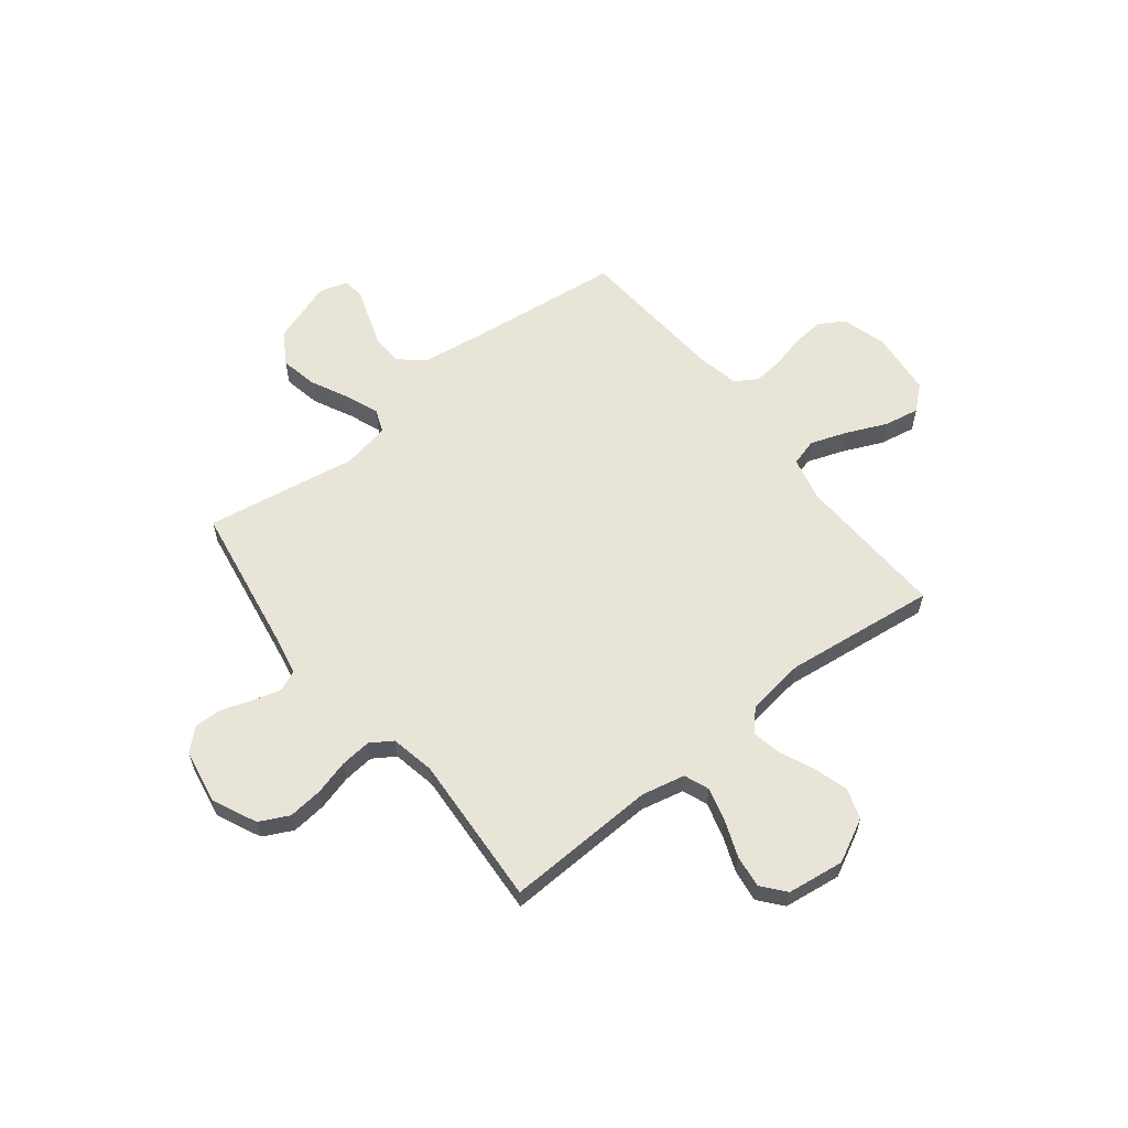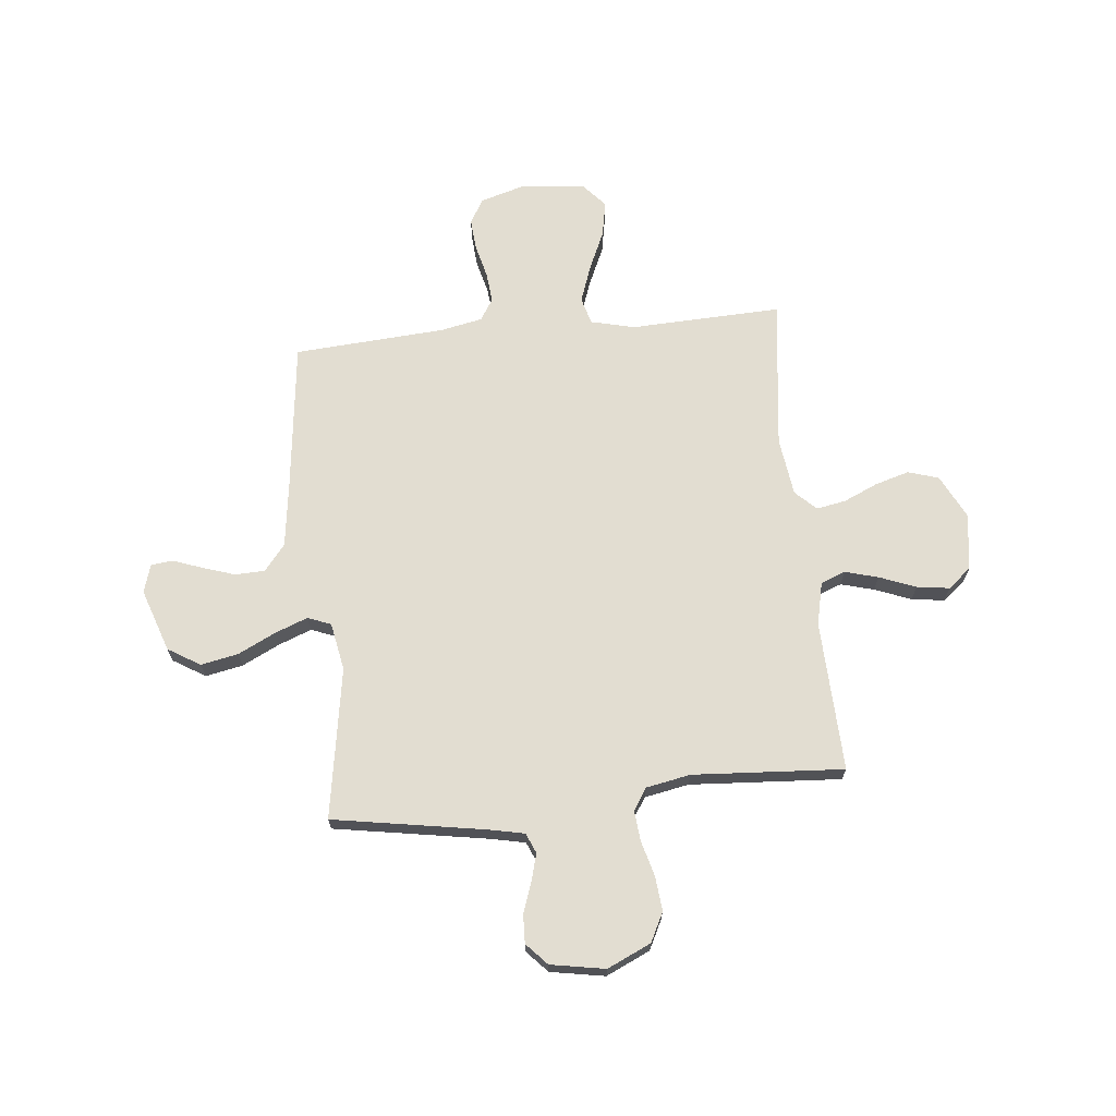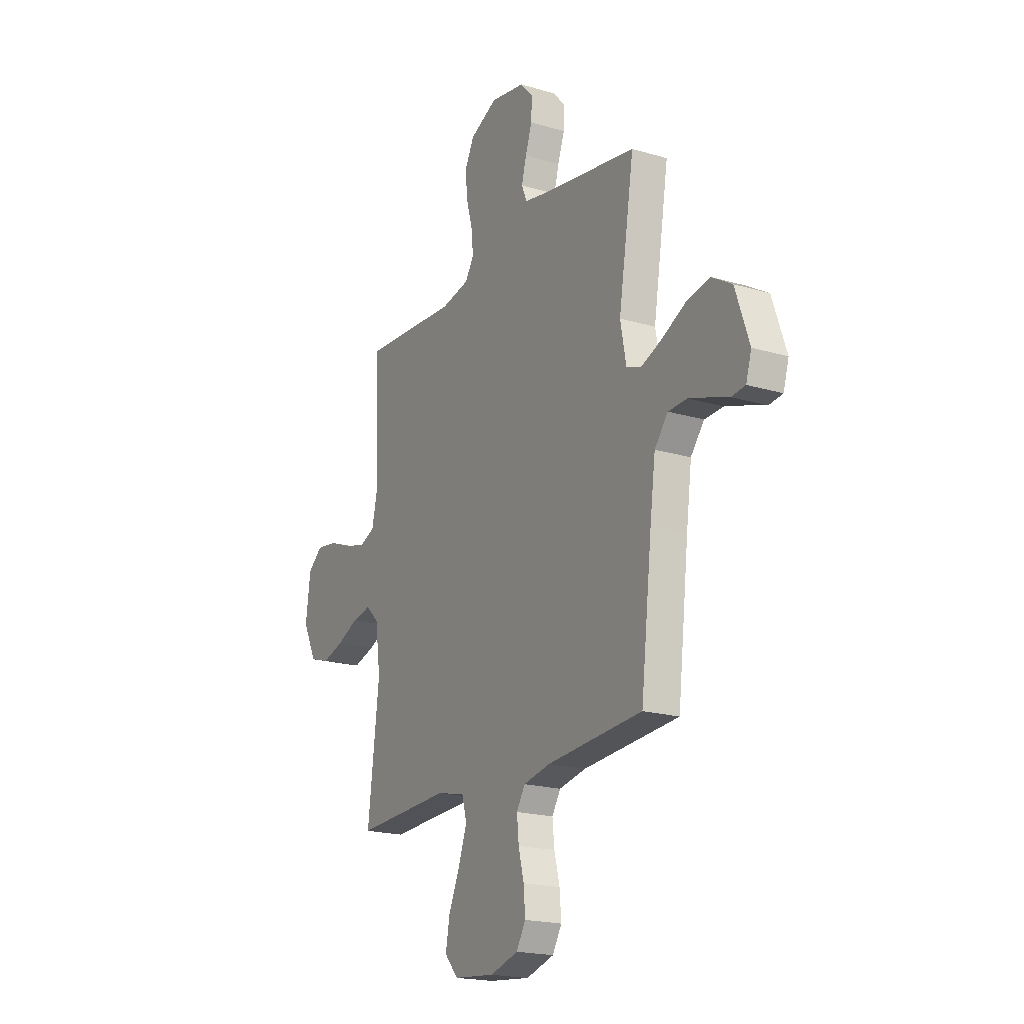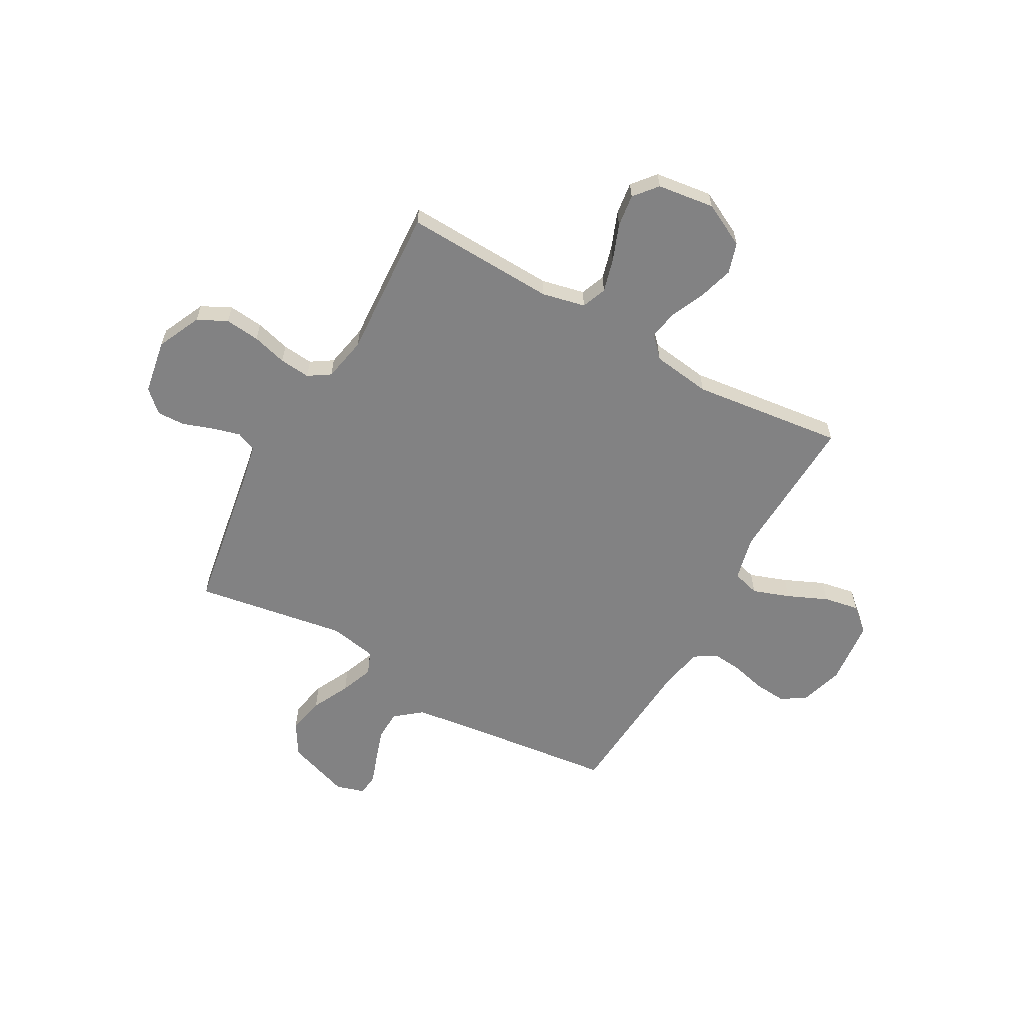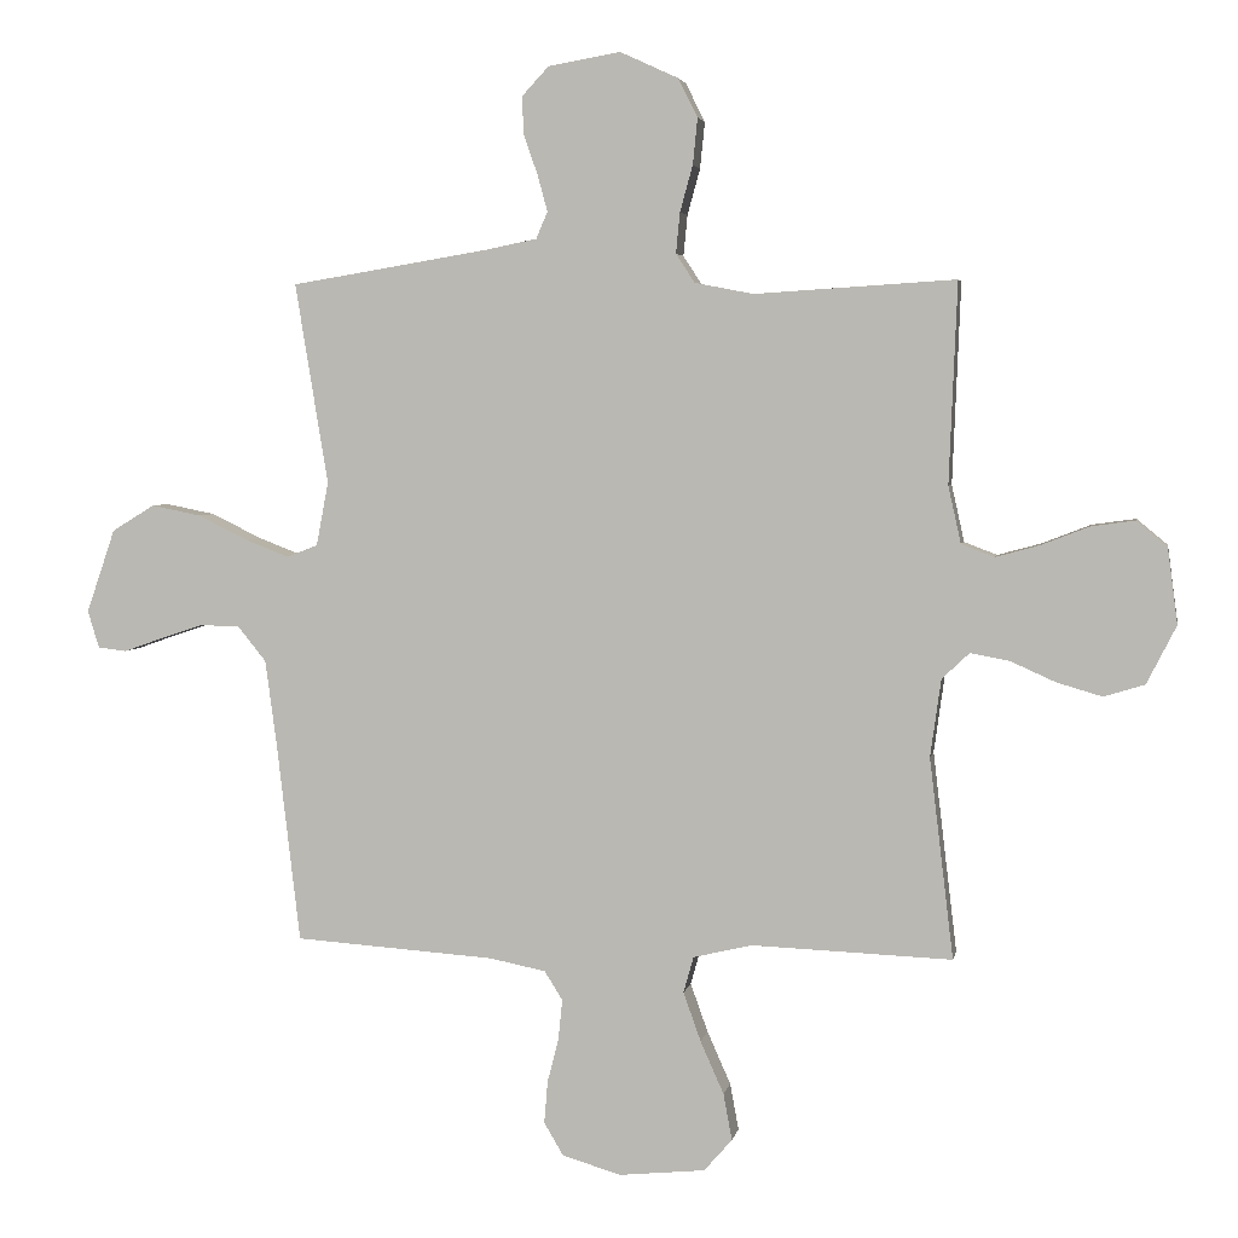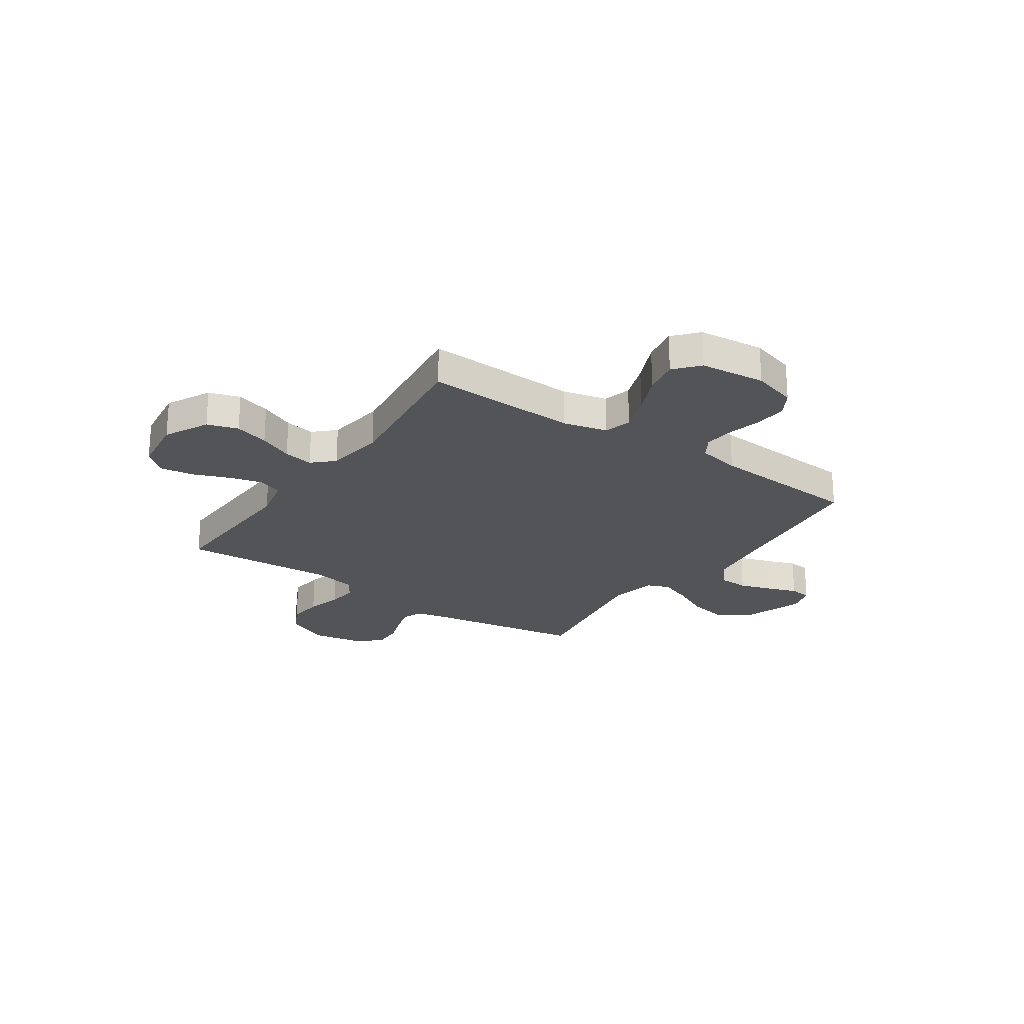
<metadata>
{"format":"obj","ext":"obj","renderer":"f3d","projection":"perspective","resolution":1024,"background":"white","views":[{"elev":60.2,"azim":51.7,"up":"+Y"},{"elev":68.6,"azim":-5.7,"up":"+Y"},{"elev":-19.7,"azim":-118.9,"up":"+Z"},{"elev":-60.8,"azim":60.7,"up":"+Y"},{"elev":4.0,"azim":10.4,"up":"+Z"},{"elev":-23.5,"azim":145.6,"up":"+Y"}]}
</metadata>
<code>
v 0.5 0.07 0.5
v 0.488 0.07 0.2
v 0.507 0.07 0.115
v 0.556 0.07 0.096
v 0.622 0.07 0.114
v 0.694 0.07 0.142
v 0.759 0.07 0.151
v 0.805 0.07 0.113
v 0.82 0.07 0
v 0.776 0.07 -0.087
v 0.715 0.07 -0.106
v 0.647 0.07 -0.086
v 0.58 0.07 -0.056
v 0.521 0.07 -0.045
v 0.48 0.07 -0.084
v 0.464 0.07 -0.2
v 0.5 0.07 -0.5
v 0.2 0.07 -0.488
v 0.112 0.07 -0.509
v 0.097 0.07 -0.563
v 0.123 0.07 -0.636
v 0.158 0.07 -0.715
v 0.171 0.07 -0.785
v 0.129 0.07 -0.833
v 0 0.07 -0.846
v -0.088 0.07 -0.82
v -0.117 0.07 -0.771
v -0.112 0.07 -0.708
v -0.095 0.07 -0.641
v -0.089 0.07 -0.581
v -0.116 0.07 -0.538
v -0.2 0.07 -0.521
v -0.5 0.07 -0.5
v -0.535 0.07 -0.2
v -0.552 0.07 -0.073
v -0.594 0.07 -0.021
v -0.653 0.07 -0.019
v -0.717 0.07 -0.04
v -0.776 0.07 -0.061
v -0.819 0.07 -0.056
v -0.836 0.07 0
v -0.793 0.07 0.125
v -0.729 0.07 0.164
v -0.655 0.07 0.149
v -0.58 0.07 0.112
v -0.515 0.07 0.087
v -0.469 0.07 0.105
v -0.451 0.07 0.2
v -0.5 0.07 0.5
v -0.2 0.07 0.55
v -0.127 0.07 0.565
v -0.11 0.07 0.605
v -0.125 0.07 0.66
v -0.146 0.07 0.72
v -0.148 0.07 0.776
v -0.108 0.07 0.819
v 0 0.07 0.838
v 0.087 0.07 0.798
v 0.116 0.07 0.74
v 0.109 0.07 0.671
v 0.09 0.07 0.602
v 0.084 0.07 0.541
v 0.112 0.07 0.498
v 0.2 0.07 0.481
v 0.5 0 0.5
v 0.488 0 0.2
v 0.507 0 0.115
v 0.556 0 0.096
v 0.622 0 0.114
v 0.694 0 0.142
v 0.759 0 0.151
v 0.805 0 0.113
v 0.82 0 0
v 0.776 0 -0.087
v 0.715 0 -0.106
v 0.647 0 -0.086
v 0.58 0 -0.056
v 0.521 0 -0.045
v 0.48 0 -0.084
v 0.464 0 -0.2
v 0.5 0 -0.5
v 0.2 0 -0.488
v 0.112 0 -0.509
v 0.097 0 -0.563
v 0.123 0 -0.636
v 0.158 0 -0.715
v 0.171 0 -0.785
v 0.129 0 -0.833
v 0 0 -0.846
v -0.088 0 -0.82
v -0.117 0 -0.771
v -0.112 0 -0.708
v -0.095 0 -0.641
v -0.089 0 -0.581
v -0.116 0 -0.538
v -0.2 0 -0.521
v -0.5 0 -0.5
v -0.535 0 -0.2
v -0.552 0 -0.073
v -0.594 0 -0.021
v -0.653 0 -0.019
v -0.717 0 -0.04
v -0.776 0 -0.061
v -0.819 0 -0.056
v -0.836 0 0
v -0.793 0 0.125
v -0.729 0 0.164
v -0.655 0 0.149
v -0.58 0 0.112
v -0.515 0 0.087
v -0.469 0 0.105
v -0.451 0 0.2
v -0.5 0 0.5
v -0.2 0 0.55
v -0.127 0 0.565
v -0.11 0 0.605
v -0.125 0 0.66
v -0.146 0 0.72
v -0.148 0 0.776
v -0.108 0 0.819
v 0 0 0.838
v 0.087 0 0.798
v 0.116 0 0.74
v 0.109 0 0.671
v 0.09 0 0.602
v 0.084 0 0.541
v 0.112 0 0.498
v 0.2 0 0.481
f 59 60 61
f 58 59 61
f 57 58 61
f 56 57 61
f 55 56 61
f 54 55 61
f 53 54 61
f 52 53 61 62
f 51 52 62 63
f 48 49 50
f 50 51 63
f 48 50 63
f 47 48 63
f 43 44 45
f 42 43 45
f 41 42 45
f 40 41 45
f 39 40 45
f 38 39 45
f 37 38 45 46
f 36 37 46 47
f 32 33 34
f 31 32 34 35
f 27 28 29
f 26 27 29
f 25 26 29
f 24 25 29
f 23 24 29
f 22 23 29
f 21 22 29
f 20 21 29 30
f 19 20 30 31
f 16 17 18
f 47 63 64
f 36 47 64
f 35 36 64
f 31 35 64
f 19 31 64
f 18 19 64
f 16 18 64
f 15 16 64
f 11 12 13
f 10 11 13
f 9 10 13
f 8 9 13
f 7 8 13
f 6 7 13
f 5 6 13
f 64 1 2
f 64 2 3
f 15 64 3
f 14 15 3
f 4 5 13 14
f 3 4 14
f 125 124 123
f 125 123 122
f 125 122 121
f 125 121 120
f 125 120 119
f 125 119 118
f 125 118 117
f 126 125 117 116
f 127 126 116 115
f 114 113 112
f 127 115 114
f 127 114 112
f 127 112 111
f 109 108 107
f 109 107 106
f 109 106 105
f 109 105 104
f 109 104 103
f 109 103 102
f 110 109 102 101
f 111 110 101 100
f 98 97 96
f 99 98 96 95
f 93 92 91
f 93 91 90
f 93 90 89
f 93 89 88
f 93 88 87
f 93 87 86
f 93 86 85
f 94 93 85 84
f 95 94 84 83
f 82 81 80
f 128 127 111
f 128 111 100
f 128 100 99
f 128 99 95
f 128 95 83
f 128 83 82
f 128 82 80
f 128 80 79
f 77 76 75
f 77 75 74
f 77 74 73
f 77 73 72
f 77 72 71
f 77 71 70
f 77 70 69
f 66 65 128
f 67 66 128
f 67 128 79
f 67 79 78
f 78 77 69 68
f 78 68 67
f 1 65 66 2
f 2 66 67 3
f 3 67 68 4
f 4 68 69 5
f 5 69 70 6
f 6 70 71 7
f 7 71 72 8
f 8 72 73 9
f 9 73 74 10
f 10 74 75 11
f 11 75 76 12
f 12 76 77 13
f 13 77 78 14
f 14 78 79 15
f 15 79 80 16
f 16 80 81 17
f 17 81 82 18
f 18 82 83 19
f 19 83 84 20
f 20 84 85 21
f 21 85 86 22
f 22 86 87 23
f 23 87 88 24
f 24 88 89 25
f 25 89 90 26
f 26 90 91 27
f 27 91 92 28
f 28 92 93 29
f 29 93 94 30
f 30 94 95 31
f 31 95 96 32
f 32 96 97 33
f 33 97 98 34
f 34 98 99 35
f 35 99 100 36
f 36 100 101 37
f 37 101 102 38
f 38 102 103 39
f 39 103 104 40
f 40 104 105 41
f 41 105 106 42
f 42 106 107 43
f 43 107 108 44
f 44 108 109 45
f 45 109 110 46
f 46 110 111 47
f 47 111 112 48
f 48 112 113 49
f 49 113 114 50
f 50 114 115 51
f 51 115 116 52
f 52 116 117 53
f 53 117 118 54
f 54 118 119 55
f 55 119 120 56
f 56 120 121 57
f 57 121 122 58
f 58 122 123 59
f 59 123 124 60
f 60 124 125 61
f 61 125 126 62
f 62 126 127 63
f 63 127 128 64
f 64 128 65 1

</code>
